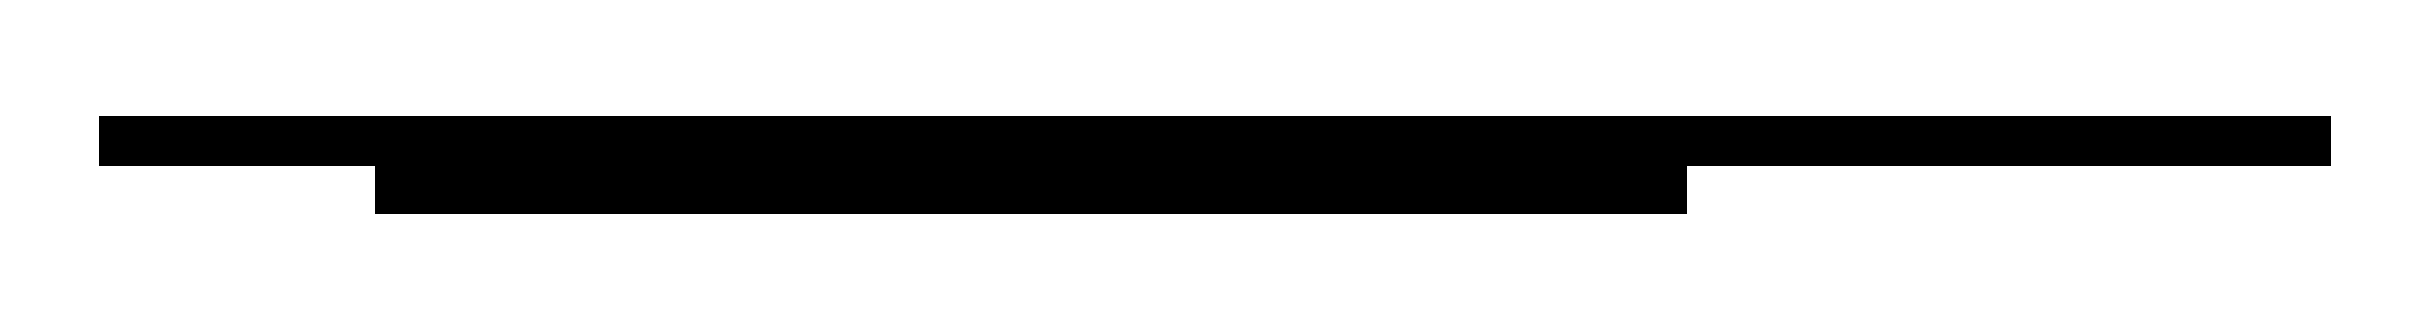
<metadata>
{"format":"dxf","ext":"dxf","renderer":"ezdxf+matplotlib","layout":"modelspace","background":"white","min_lineweight":24,"dpi":150}
</metadata>
<code>
0
SECTION
2
ENTITIES
0
3DSOLID
8
0
347
7A
290
     1
2
{5374adde-b204-2f47-a15f-649a3e+43b0ed}
350
0
0
POINT
8
Battery Floor v8_Sketch1
10
0
20
0
30
0
0
LINE
8
Battery Floor v8_Sketch1
10
6.25
20
0
30
6.85
11
-1.75
21
0
31
6.85
0
LINE
8
Battery Floor v8_Sketch1
10
-1.75
20
0
30
-6.85
11
6.25
21
0
31
-6.85
0
LINE
8
Battery Floor v8_Sketch1
10
-1.75
20
0
30
6.85
11
-1.75
21
0
31
-6.85
0
LINE
8
Battery Floor v8_Sketch1
10
6.25
20
0
30
-6.85
11
6.25
21
0
31
6.85
0
POINT
8
Battery Floor v8_Sketch2
10
0
20
0.3
30
0
0
LINE
8
Battery Floor v8_Sketch2
10
6.25
20
0.3
30
6.85
11
6.25
21
0.3
31
-6.85
0
LINE
8
Battery Floor v8_Sketch2
10
-1.75
20
0.3
30
-6.85
11
-1.75
21
0.3
31
6.85
0
LINE
8
Battery Floor v8_Sketch2
10
1.25
20
0.3
30
-6.25
11
1.25
21
0.3
31
-6.85
0
LINE
8
Battery Floor v8_Sketch2
10
1.25
20
0.3
30
6.25
11
1.25
21
0.3
31
6.85
0
LINE
8
Battery Floor v8_Sketch2
10
-1.75
20
0.3
30
-6.25
11
6.25
21
0.3
31
-6.25
0
LINE
8
Battery Floor v8_Sketch2
10
-0.25
20
0.3
30
-6.85
11
-0.25
21
0.3
31
-6.25
0
LINE
8
Battery Floor v8_Sketch2
10
-0.25
20
0.3
30
6.25
11
-0.25
21
0.3
31
6.85
0
LINE
8
Battery Floor v8_Sketch2
10
-1.75
20
0.3
30
6.85
11
6.25
21
0.3
31
6.85
0
LINE
8
Battery Floor v8_Sketch2
10
-1.75
20
0.3
30
6.25
11
6.25
21
0.3
31
6.25
0
LINE
8
Battery Floor v8_Sketch2
10
6.25
20
0.3
30
-6.85
11
-1.75
21
0.3
31
-6.85
0
POINT
8
Battery Floor v8_Sketch3
10
0
20
0.3
30
0
0
LINE
8
Battery Floor v8_Sketch3
10
1.25
20
0.3
30
-6.85
11
-0.25
21
0.3
31
-6.85
0
LINE
8
Battery Floor v8_Sketch3
10
6.25
20
0.3
30
-6.25
11
1.25
21
0.3
31
-6.25
0
LINE
8
Battery Floor v8_Sketch3
10
6.25
20
0.3
30
6.25
11
6.25
21
0.3
31
-6.25
0
LINE
8
Battery Floor v8_Sketch3
10
-0.95
20
0.3
30
6.25
11
-0.95
21
0.3
31
-6.25
0
LINE
8
Battery Floor v8_Sketch3
10
1.25
20
0.3
30
6.25
11
6.25
21
0.3
31
6.25
0
LINE
8
Battery Floor v8_Sketch3
10
5.45
20
0.3
30
-6.25
11
5.45
21
0.3
31
6.25
0
LINE
8
Battery Floor v8_Sketch3
10
-0.25
20
0.3
30
6.85
11
1.25
21
0.3
31
6.85
0
LINE
8
Battery Floor v8_Sketch3
10
-0.95
20
0.3
30
-5.45
11
5.45
21
0.3
31
-5.45
0
LINE
8
Battery Floor v8_Sketch3
10
1.25
20
0.3
30
6.85
11
1.25
21
0.3
31
6.25
0
LINE
8
Battery Floor v8_Sketch3
10
-0.25
20
0.3
30
6.25
11
-0.25
21
0.3
31
6.85
0
LINE
8
Battery Floor v8_Sketch3
10
-0.95
20
0.3
30
-0.8
11
5.45
21
0.3
31
-4.495
0
LINE
8
Battery Floor v8_Sketch3
10
-0.95
20
0.3
30
1.724
11
5.45
21
0.3
31
5.419
0
LINE
8
Battery Floor v8_Sketch3
10
-0.95
20
0.3
30
-1.724
11
5.45
21
0.3
31
-5.419
0
LINE
8
Battery Floor v8_Sketch3
10
-1.75
20
0.3
30
6.25
11
-0.25
21
0.3
31
6.25
0
LINE
8
Battery Floor v8_Sketch3
10
-0.25
20
0.3
30
-6.25
11
-1.75
21
0.3
31
-6.25
0
LINE
8
Battery Floor v8_Sketch3
10
5.45
20
0.3
30
4.495
11
-0.95
21
0.3
31
0.8
0
LINE
8
Battery Floor v8_Sketch3
10
-0.25
20
0.3
30
-6.85
11
-0.25
21
0.3
31
-6.25
0
LINE
8
Battery Floor v8_Sketch3
10
-0.95
20
0.3
30
5.45
11
5.45
21
0.3
31
5.45
0
LINE
8
Battery Floor v8_Sketch3
10
-3.5
20
0.3
30
0
11
10.33
21
0.3
31
0
0
LINE
8
Battery Floor v8_Sketch3
10
-1.75
20
0.3
30
-6.25
11
-1.75
21
0.3
31
6.25
0
LINE
8
Battery Floor v8_Sketch3
10
1.25
20
0.3
30
-6.25
11
1.25
21
0.3
31
-6.85
0
ENDSEC
0
EOF

</code>
